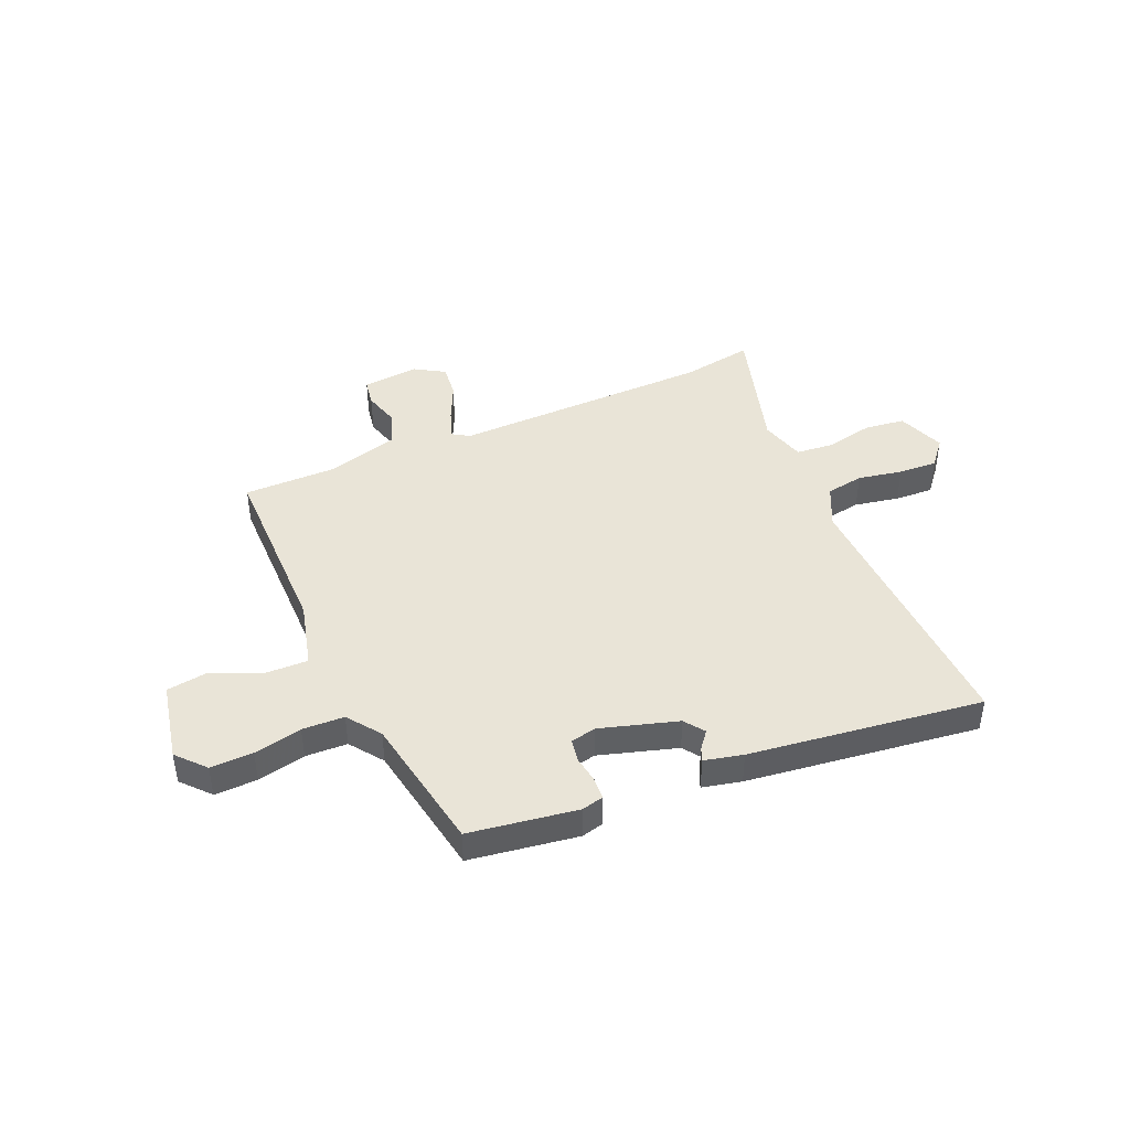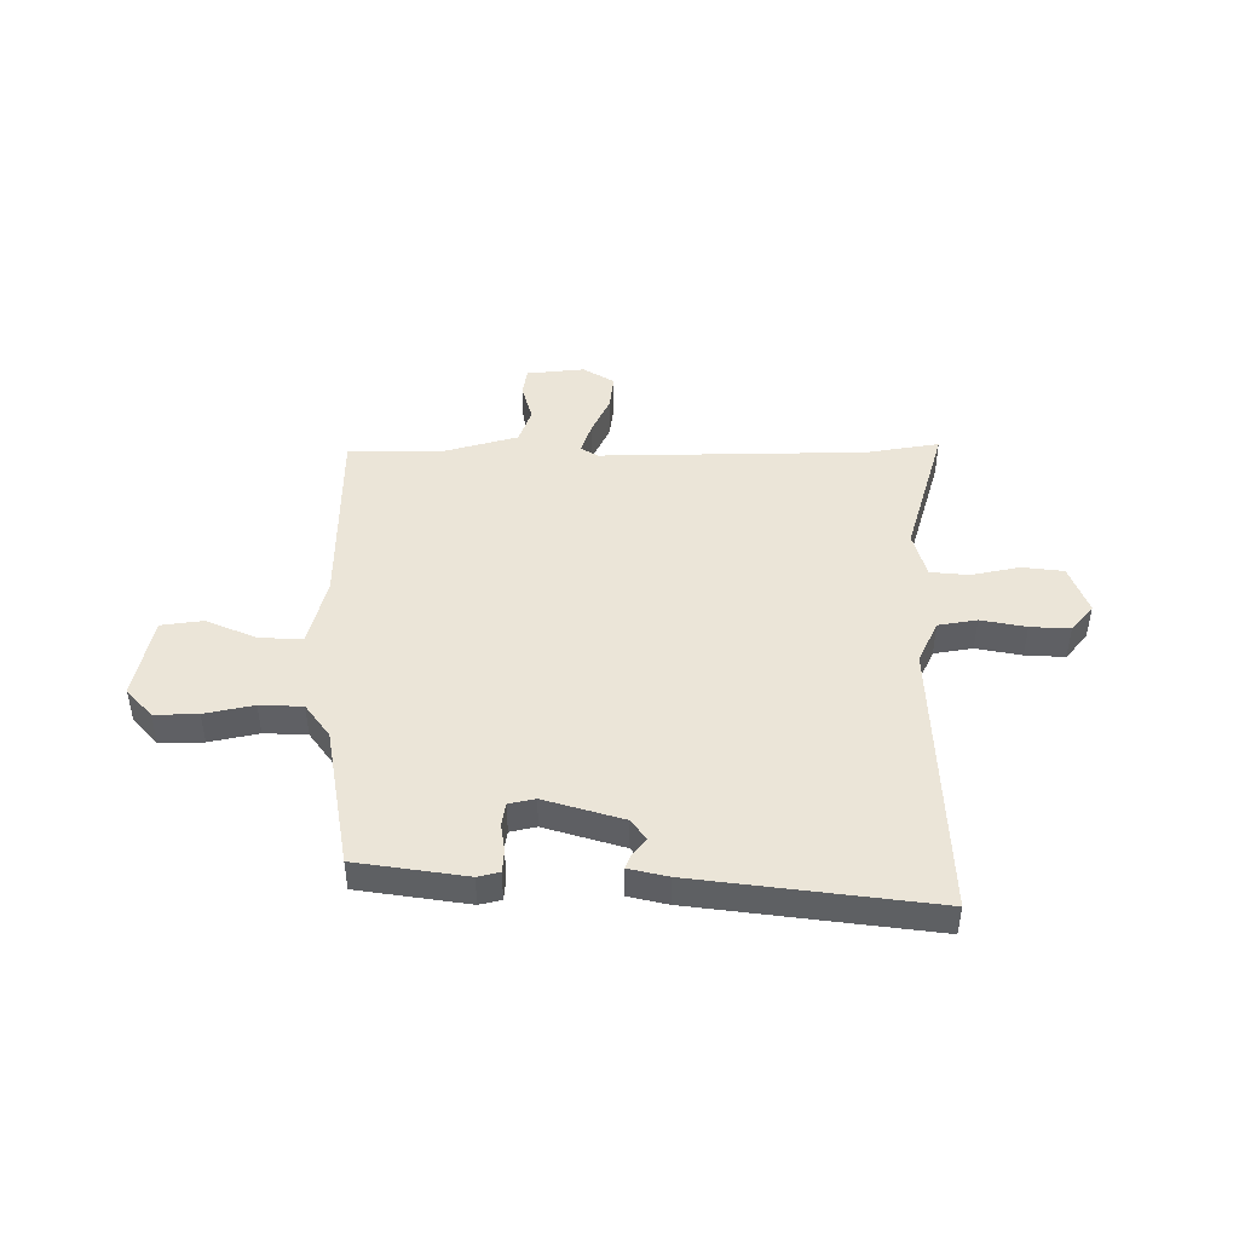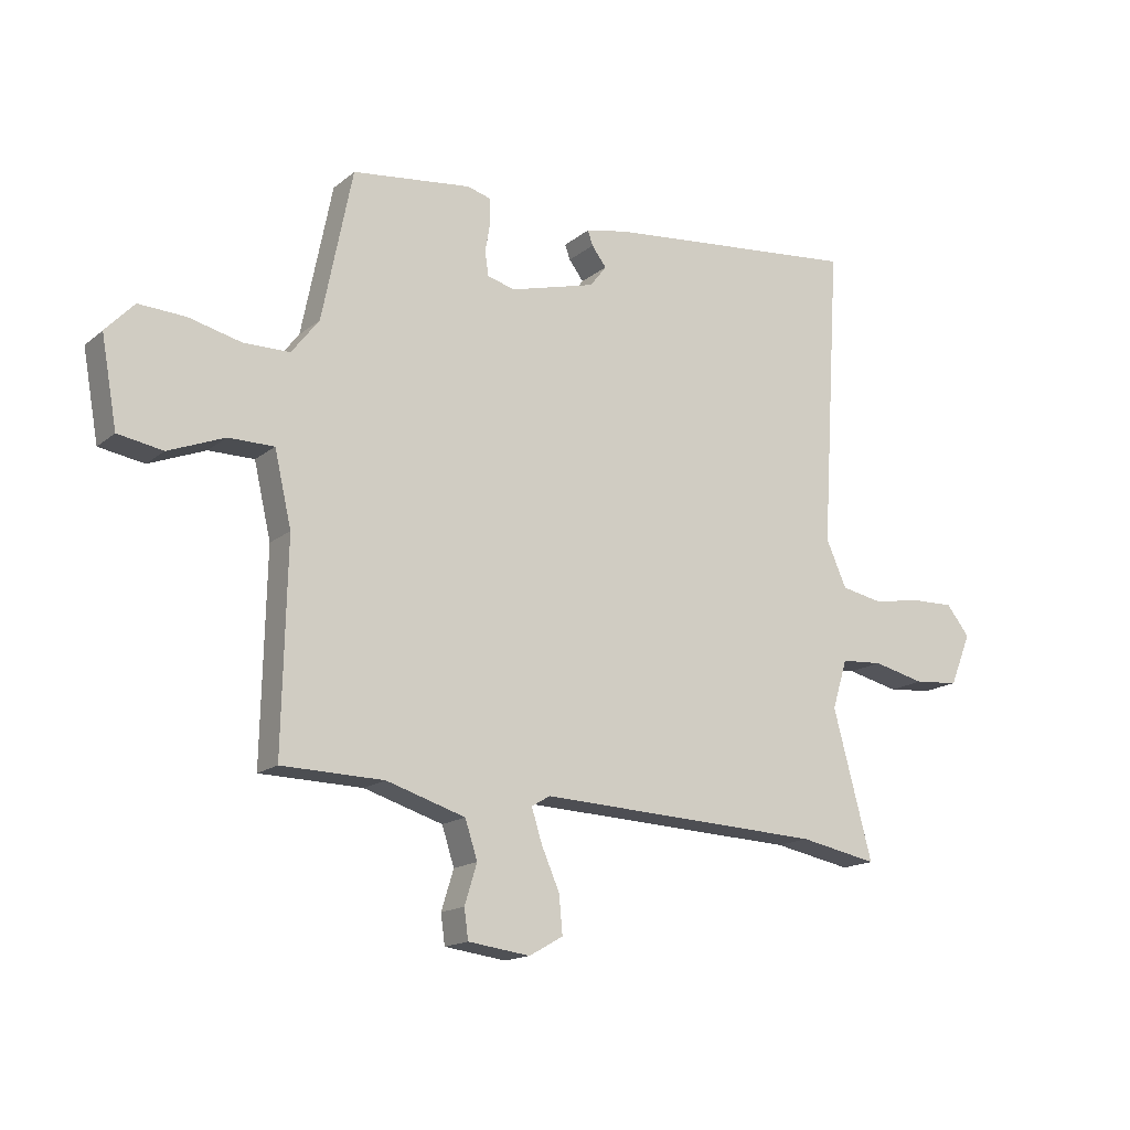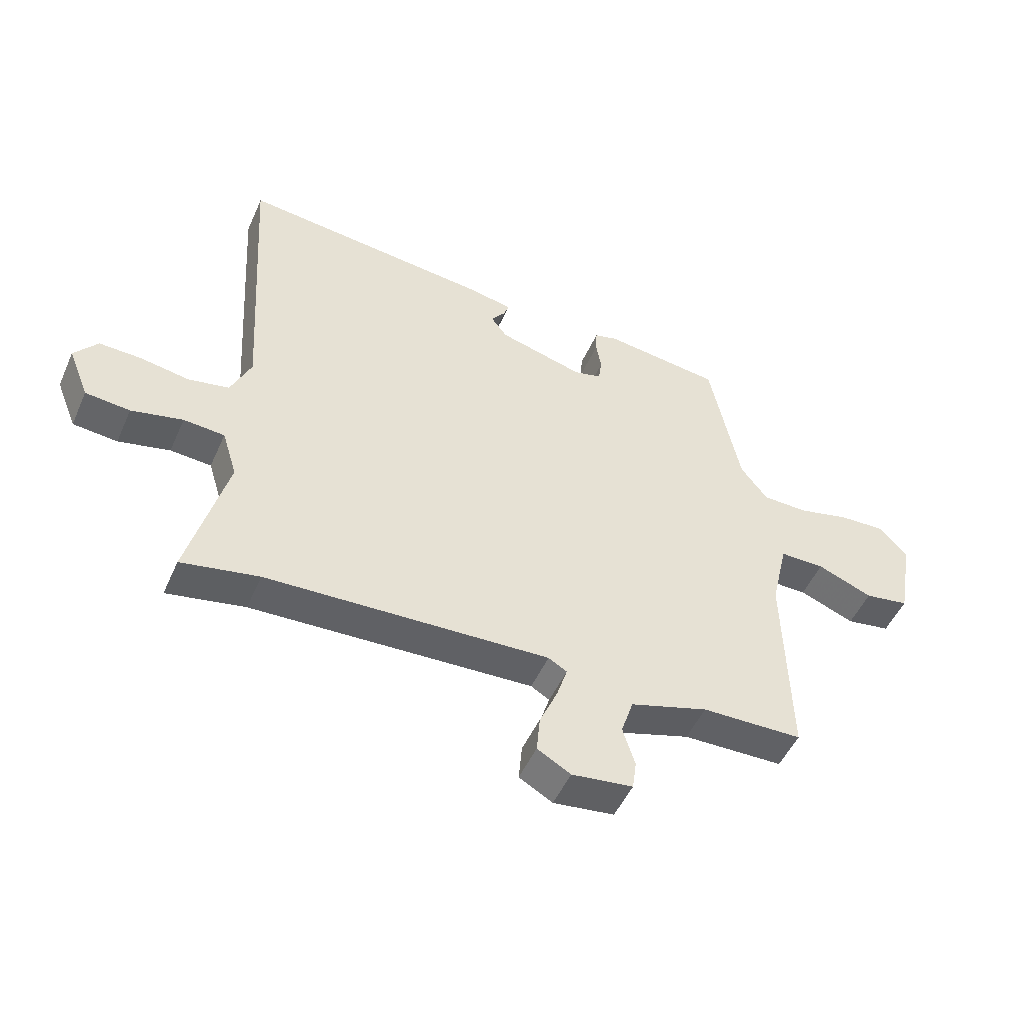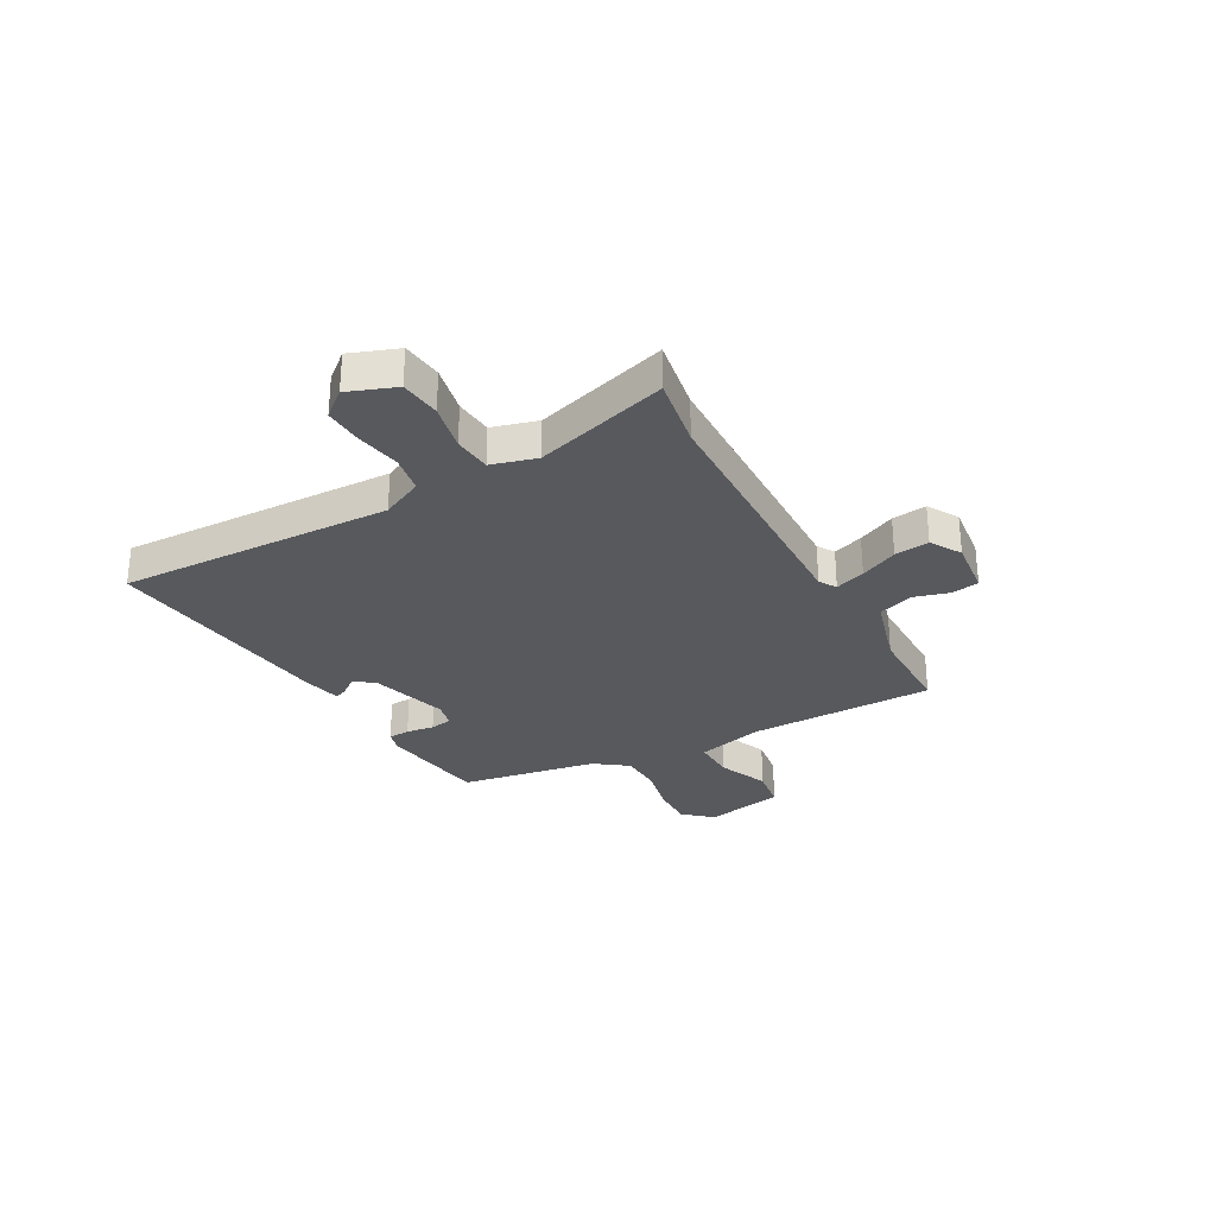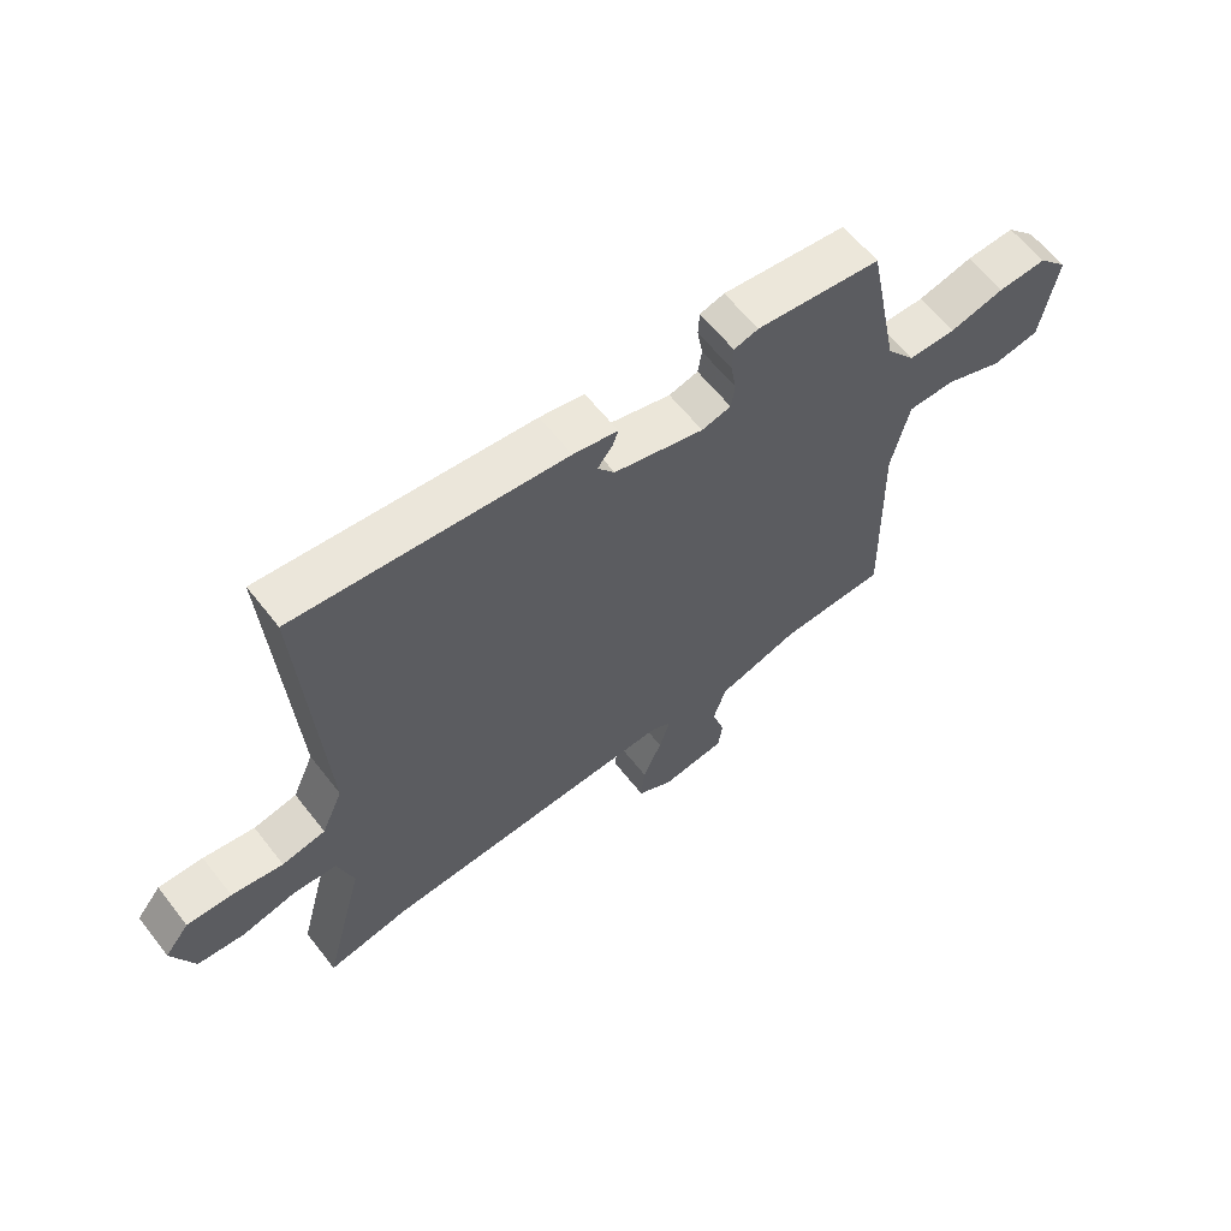
<metadata>
{"format":"obj","ext":"obj","renderer":"f3d","projection":"perspective","resolution":1024,"background":"white","views":[{"elev":43.5,"azim":-21.9,"up":"+Y"},{"elev":45.7,"azim":1.5,"up":"+Y"},{"elev":-15.9,"azim":-32.2,"up":"+Z"},{"elev":-50.0,"azim":156.5,"up":"+Z"},{"elev":-29.7,"azim":120.4,"up":"+Y"},{"elev":61.5,"azim":142.1,"up":"+Z"}]}
</metadata>
<code>
v -0.401 0.07 0.48
v -0.197 0.07 0.505
v -0.157 0.07 0.494
v -0.155 0.07 0.453
v -0.164 0.07 0.401
v -0.158 0.07 0.359
v -0.11 0.07 0.347
v 0.037 0.07 0.387
v 0.065 0.07 0.424
v 0.04 0.07 0.457
v 0.031 0.07 0.482
v 0.104 0.07 0.497
v 0.544 0.07 0.542
v 0.512 0.07 0.027
v 0.547 0.07 -0.052
v 0.618 0.07 -0.066
v 0.702 0.07 -0.052
v 0.775 0.07 -0.05
v 0.815 0.07 -0.1
v 0.779 0.07 -0.189
v 0.702 0.07 -0.196
v 0.613 0.07 -0.175
v 0.542 0.07 -0.18
v 0.516 0.07 -0.264
v 0.583 0.07 -0.516
v 0.449 0.07 -0.49
v -0.041 0.07 -0.468
v -0.073 0.07 -0.487
v -0.055 0.07 -0.544
v -0.024 0.07 -0.615
v -0.018 0.07 -0.68
v -0.076 0.07 -0.713
v -0.182 0.07 -0.699
v -0.189 0.07 -0.648
v -0.168 0.07 -0.58
v -0.189 0.07 -0.515
v -0.324 0.07 -0.473
v -0.499 0.07 -0.469
v -0.491 0.07 -0.118
v -0.52 0.07 0.008
v -0.598 0.07 0.008
v -0.694 0.07 -0.03
v -0.771 0.07 -0.017
v -0.798 0.07 0.134
v -0.749 0.07 0.186
v -0.669 0.07 0.182
v -0.579 0.07 0.16
v -0.5 0.07 0.161
v -0.453 0.07 0.222
v -0.401 0 0.48
v -0.197 0 0.505
v -0.157 0 0.494
v -0.155 0 0.453
v -0.164 0 0.401
v -0.158 0 0.359
v -0.11 0 0.347
v 0.037 0 0.387
v 0.065 0 0.424
v 0.04 0 0.457
v 0.031 0 0.482
v 0.104 0 0.497
v 0.544 0 0.542
v 0.512 0 0.027
v 0.547 0 -0.052
v 0.618 0 -0.066
v 0.702 0 -0.052
v 0.775 0 -0.05
v 0.815 0 -0.1
v 0.779 0 -0.189
v 0.702 0 -0.196
v 0.613 0 -0.175
v 0.542 0 -0.18
v 0.516 0 -0.264
v 0.583 0 -0.516
v 0.449 0 -0.49
v -0.041 0 -0.468
v -0.073 0 -0.487
v -0.055 0 -0.544
v -0.024 0 -0.615
v -0.018 0 -0.68
v -0.076 0 -0.713
v -0.182 0 -0.699
v -0.189 0 -0.648
v -0.168 0 -0.58
v -0.189 0 -0.515
v -0.324 0 -0.473
v -0.499 0 -0.469
v -0.491 0 -0.118
v -0.52 0 0.008
v -0.598 0 0.008
v -0.694 0 -0.03
v -0.771 0 -0.017
v -0.798 0 0.134
v -0.749 0 0.186
v -0.669 0 0.182
v -0.579 0 0.16
v -0.5 0 0.161
v -0.453 0 0.222
f 45 46 47
f 44 45 47
f 43 44 47
f 42 43 47
f 41 42 47
f 40 41 47 48
f 39 40 48 49
f 3 4 5
f 2 3 5
f 1 2 5
f 49 1 5
f 39 49 5
f 38 39 5
f 37 38 5
f 33 34 35
f 32 33 35
f 31 32 35
f 30 31 35
f 29 30 35
f 28 29 35 36
f 37 5 6
f 36 37 6
f 28 36 6
f 27 28 6
f 24 25 26
f 20 21 22
f 19 20 22
f 18 19 22
f 17 18 22
f 16 17 22
f 15 16 22 23
f 14 15 23 24
f 12 13 14
f 11 12 14
f 10 11 14
f 9 10 14
f 24 26 27
f 14 24 27
f 9 14 27
f 8 9 27
f 7 8 27
f 6 7 27
f 96 95 94
f 96 94 93
f 96 93 92
f 96 92 91
f 96 91 90
f 97 96 90 89
f 98 97 89 88
f 54 53 52
f 54 52 51
f 54 51 50
f 54 50 98
f 54 98 88
f 54 88 87
f 54 87 86
f 84 83 82
f 84 82 81
f 84 81 80
f 84 80 79
f 84 79 78
f 85 84 78 77
f 55 54 86
f 55 86 85
f 55 85 77
f 55 77 76
f 75 74 73
f 71 70 69
f 71 69 68
f 71 68 67
f 71 67 66
f 71 66 65
f 72 71 65 64
f 73 72 64 63
f 63 62 61
f 63 61 60
f 63 60 59
f 63 59 58
f 76 75 73
f 76 73 63
f 76 63 58
f 76 58 57
f 76 57 56
f 76 56 55
f 1 50 51 2
f 2 51 52 3
f 3 52 53 4
f 4 53 54 5
f 5 54 55 6
f 6 55 56 7
f 7 56 57 8
f 8 57 58 9
f 9 58 59 10
f 10 59 60 11
f 11 60 61 12
f 12 61 62 13
f 13 62 63 14
f 14 63 64 15
f 15 64 65 16
f 16 65 66 17
f 17 66 67 18
f 18 67 68 19
f 19 68 69 20
f 20 69 70 21
f 21 70 71 22
f 22 71 72 23
f 23 72 73 24
f 24 73 74 25
f 25 74 75 26
f 26 75 76 27
f 27 76 77 28
f 28 77 78 29
f 29 78 79 30
f 30 79 80 31
f 31 80 81 32
f 32 81 82 33
f 33 82 83 34
f 34 83 84 35
f 35 84 85 36
f 36 85 86 37
f 37 86 87 38
f 38 87 88 39
f 39 88 89 40
f 40 89 90 41
f 41 90 91 42
f 42 91 92 43
f 43 92 93 44
f 44 93 94 45
f 45 94 95 46
f 46 95 96 47
f 47 96 97 48
f 48 97 98 49
f 49 98 50 1

</code>
